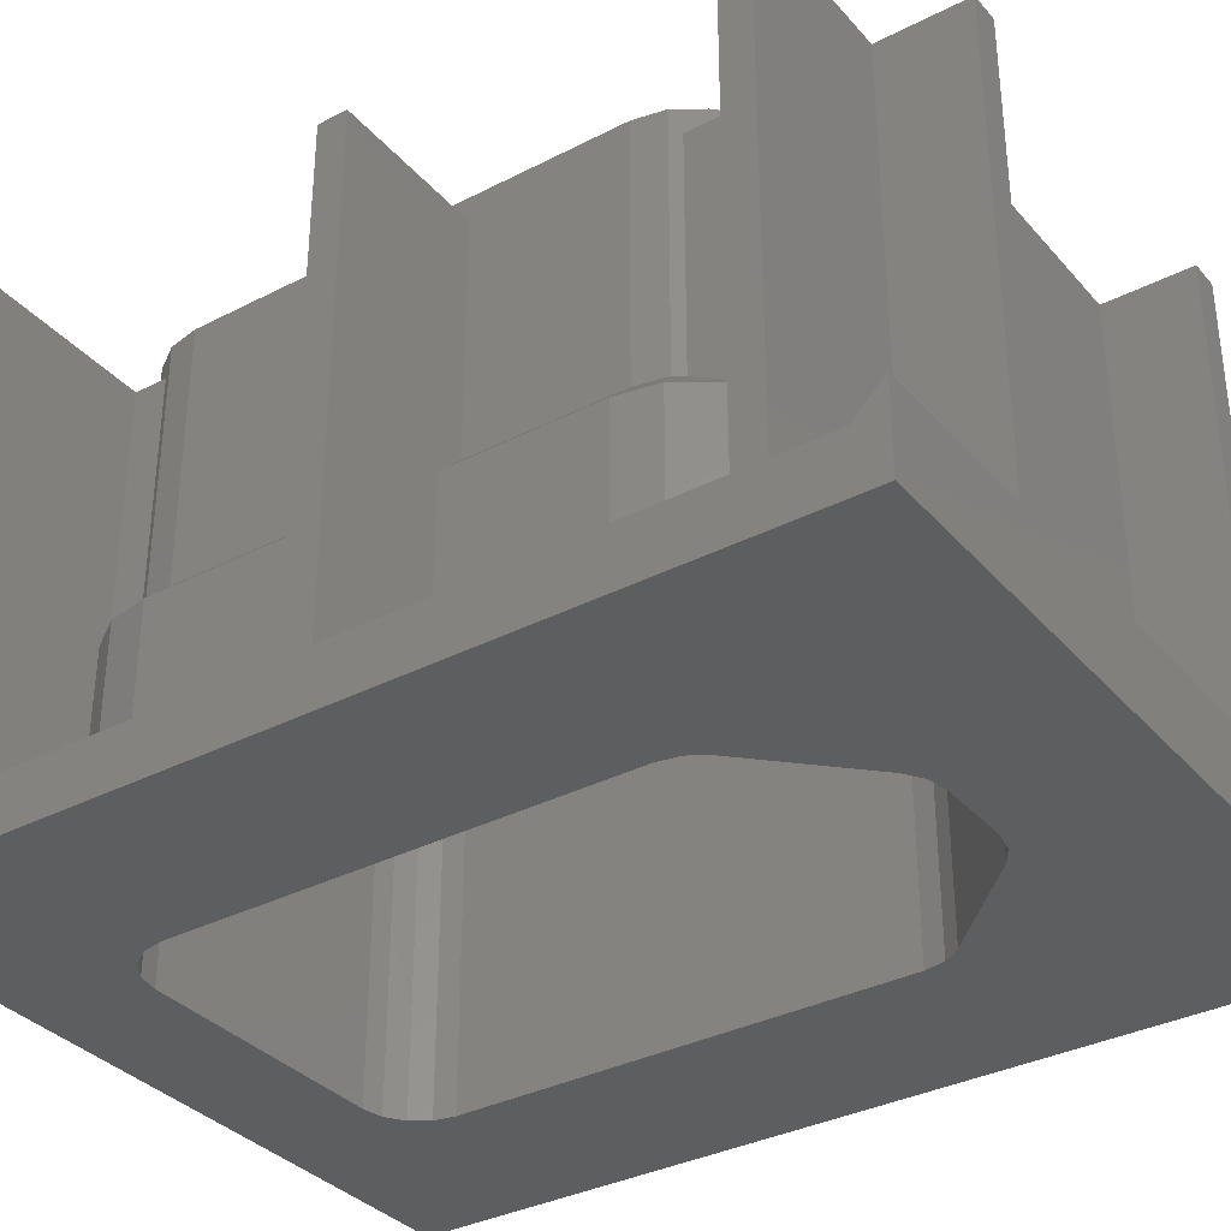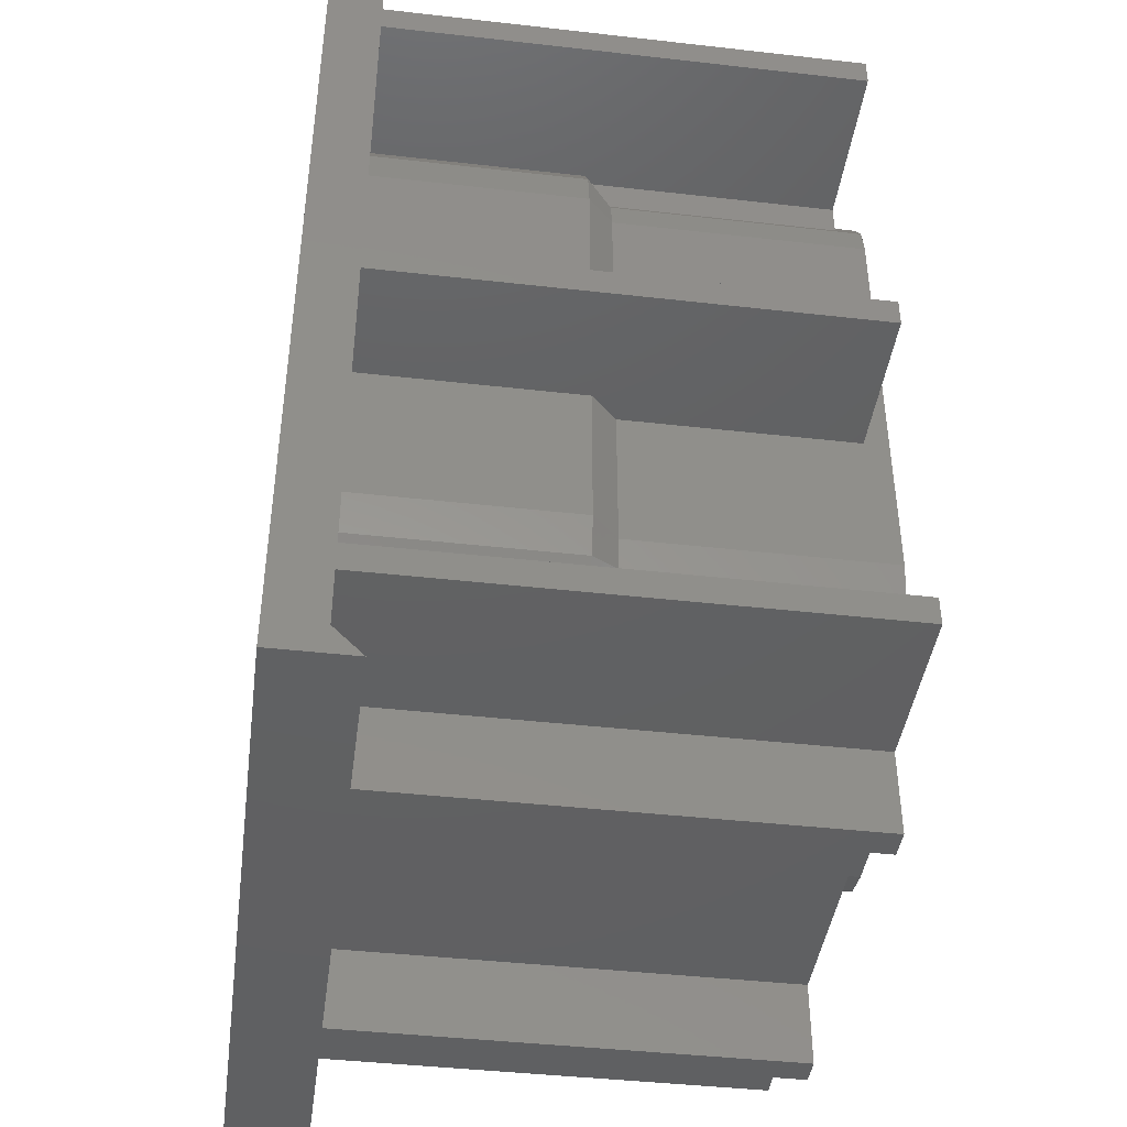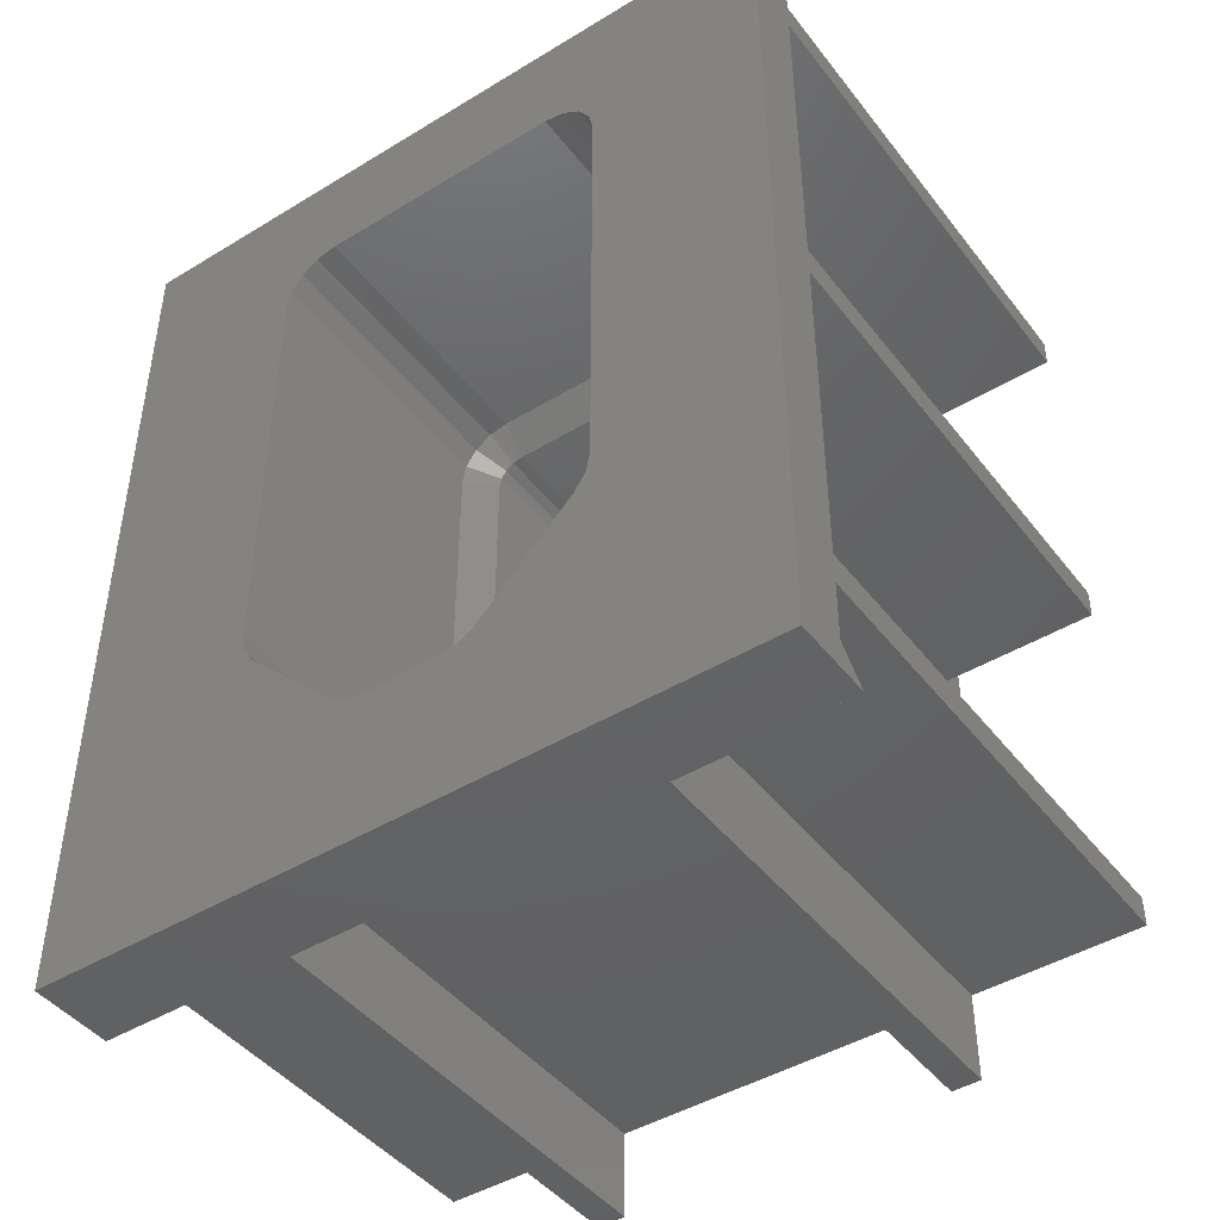
<metadata>
{"format":"stl","ext":"stl","renderer":"f3d","projection":"perspective","resolution":1024,"background":"white","views":[{"elev":-34.5,"azim":-55.3,"up":"+Z"},{"elev":-42.7,"azim":-97.7,"up":"+Y"},{"elev":-44.8,"azim":-144.8,"up":"+Y"}]}
</metadata>
<code>
# stl→obj: 322 verts, 644 faces
v -17 -28 0
v -22 -19.85 0
v -17 -3 0
v -22.11 -20.42 0
v -22.44 -20.91 0
v -24.94 -23.41 0
v -25.43 -23.74 0
v -26 -23.85 0
v -28 -23.85 0
v -37 -28 0
v -37 -3 0
v -32 -19.85 0
v -31.89 -20.42 0
v -31.56 -20.91 0
v -29.06 -23.41 0
v -28.57 -23.74 0
v -22 -7.65 0
v -22.11 -7.076 0
v -22.44 -6.589 0
v -22.93 -6.264 0
v -23.5 -6.15 0
v -30.5 -6.15 0
v -31.07 -6.264 0
v -32 -7.65 0
v -31.56 -6.589 0
v -31.89 -7.076 0
v -32.4 -27.2 1.5
v -37 -28 2.3
v -32.4 -28 2.3
v -37 -27.2 1.5
v -22.4 -27.2 1.5
v -31.6 -28 2.3
v -22.4 -28 2.3
v -31.6 -27.2 1.5
v -17 -27.2 1.5
v -21.6 -28 2.3
v -17 -28 2.3
v -21.6 -27.2 1.5
v -37 -25.6 1.5
v -32.4 -25.6 1.5
v -31.6 -25.6 1.5
v -22.4 -25.6 1.5
v -21.6 -25.6 1.5
v -17 -25.6 1.5
v -37 -5.6 1.5
v -33.27 -6.502 1.5
v -32.67 -5.6 1.5
v -33.5 -7.65 1.5
v -37 -14.8 1.5
v -33.5 -14.8 1.5
v -37 -3 1.5
v -32.4 -4.8 1.5
v -32.4 -3 1.5
v -37 -4.8 1.5
v -22.4 -3 1.5
v -22.75 -4.8 1.5
v -22.4 -4.8 1.5
v -23.5 -4.65 1.5
v -30.5 -4.65 1.5
v -31.6 -3 1.5
v -31.25 -4.8 1.5
v -31.6 -4.8 1.5
v -21.6 -3 1.5
v -17 -4.8 1.5
v -17 -3 1.5
v -21.6 -4.8 1.5
v -17 -5.6 1.5
v -20.5 -7.65 1.5
v -17 -14.8 1.5
v -20.73 -6.502 1.5
v -21.33 -5.6 1.5
v -20.5 -14.8 1.5
v -33.5 -15.6 1.5
v -37 -15.6 1.5
v -33.5 -19.85 1.5
v -32.62 -21.97 1.5
v -32.4 -24.8 1.5
v -32.4 -22.19 1.5
v -37 -24.8 1.5
v -33.27 -21 1.5
v -30.12 -24.47 1.5
v -31.6 -24.8 1.5
v -29.63 -24.8 1.5
v -31.6 -22.99 1.5
v -23.88 -24.47 1.5
v -22.4 -24.8 1.5
v -22.4 -22.99 1.5
v -24.37 -24.8 1.5
v -20.5 -19.85 1.5
v -17 -15.6 1.5
v -20.5 -15.6 1.5
v -17 -24.8 1.5
v -20.73 -21 1.5
v -21.38 -21.97 1.5
v -21.6 -24.8 1.5
v -21.6 -22.19 1.5
v -37 -24.8 15
v -32.4 -25.6 15
v -32.4 -24.8 15
v -37 -25.6 15
v -31.6 -24.8 15
v -31.6 -21.93 15
v -31.6 -25.6 15
v -32.09 -21.44 15
v -32.4 -20.98 15
v -31.6 -28 15
v -32.4 -28 15
v -22.4 -25.6 15
v -22.4 -24.8 15
v -21.91 -21.44 15
v -21.6 -24.8 15
v -21.6 -20.98 15
v -22.4 -21.93 15
v -21.6 -25.6 15
v -21.6 -28 15
v -22.4 -28 15
v -17 -25.6 15
v -17 -24.8 15
v -37 -4.8 15
v -32.4 -5.6 15
v -32.4 -4.8 15
v -37 -5.6 15
v -31.6 -4.8 15
v -31.6 -3 15
v -31.6 -5.6 15
v -32.4 -3 15
v -31.6 -5.731 15
v -32.09 -6.059 15
v -32.4 -6.521 15
v -22.64 -5.571 15
v -22.4 -5.6 15
v -22.4 -4.8 15
v -22.6 -5.6 15
v -23.5 -5.4 15
v -30.5 -5.4 15
v -31.36 -5.571 15
v -31.4 -5.6 15
v -21.6 -4.8 15
v -21.6 -3 15
v -21.6 -5.6 15
v -21.91 -6.059 15
v -21.6 -6.521 15
v -22.4 -3 15
v -22.4 -5.731 15
v -17 -5.6 15
v -17 -4.8 15
v -37 -14.8 15
v -32.75 -15.6 15
v -32.75 -14.8 15
v -37 -15.6 15
v -21.25 -14.8 15
v -17 -15.6 15
v -17 -14.8 15
v -21.25 -15.6 15
v -32.55 -5.6 7.801
v -32.4 -5.6 7.886
v -32.67 -5.6 7.7
v -31.4 -5.6 8.45
v -31.6 -5.6 8.339
v -22.6 -5.6 8.45
v -22.4 -5.6 8.339
v -21.45 -5.6 7.801
v -21.6 -5.6 7.886
v -21.33 -5.6 7.7
v -23.5 -4.8 7.85
v -23.36 -4.8 7.822
v -22.75 -4.8 7.7
v -30.5 -4.8 7.85
v -30.64 -4.8 7.822
v -31.25 -4.8 7.7
v -32.75 -15.6 8.45
v -33.5 -15.6 7.7
v -21.25 -15.6 8.45
v -20.5 -15.6 7.7
v -32.75 -14.8 8.45
v -33.5 -14.8 7.7
v -21.25 -14.8 8.45
v -20.5 -14.8 7.7
v -26 -24.8 8.25
v -25.49 -24.8 8.148
v -24.99 -24.8 8.048
v -24.37 -24.8 7.7
v -28 -24.8 8.25
v -28.51 -24.8 8.148
v -29.01 -24.8 8.048
v -29.63 -24.8 7.7
v -22.4 -22.99 7.7
v -22.4 -21.93 8.45
v -22.4 -5.731 8.45
v -21.6 -20.98 8.45
v -21.6 -21.33 8.254
v -21.6 -21.75 8.013
v -21.6 -22.19 7.7
v -21.6 -5.75 8.013
v -21.6 -6.175 8.254
v -21.6 -6.521 8.45
v -32.4 -22.19 7.7
v -32.4 -20.98 8.45
v -32.4 -21.33 8.254
v -32.4 -21.75 8.013
v -32.4 -5.75 8.013
v -32.4 -6.175 8.254
v -32.4 -6.521 8.45
v -31.6 -21.93 8.45
v -31.6 -22.99 7.7
v -31.6 -5.731 8.45
v -21.91 -6.059 15.7
v -22.64 -5.571 15.7
v -29.59 -23.94 8.45
v -28.86 -24.43 15.7
v -29.59 -23.94 15.7
v -28.86 -24.43 8.45
v -28 -24.6 15.7
v -28 -24.6 8.45
v -21.42 -20.71 15.7
v -21.42 -20.71 8.45
v -21.91 -21.44 15.7
v -32.58 -20.71 8.45
v -32.58 -20.71 15.7
v -32.09 -21.44 15.7
v -32.58 -6.789 8.45
v -32.09 -6.059 15.7
v -32.58 -6.789 15.7
v -32.75 -7.65 8.45
v -32.75 -7.65 15.7
v -31.36 -5.571 15.7
v -30.5 -5.4 15.7
v -23.5 -5.4 15.7
v -21.25 -7.65 15.7
v -21.42 -6.789 8.45
v -21.42 -6.789 15.7
v -21.25 -7.65 8.45
v -21.25 -19.85 15.7
v -21.25 -19.85 8.45
v -32.75 -19.85 8.45
v -32.75 -19.85 15.7
v -24.41 -23.94 15.7
v -24.41 -23.94 8.45
v -26 -24.6 8.45
v -25.14 -24.43 15.7
v -26 -24.6 15.7
v -25.14 -24.43 8.45
v -22.81 -7.363 15.7
v -22.75 -7.65 15.7
v -22.97 -7.12 15.7
v -23.21 -6.957 15.7
v -23.5 -6.9 15.7
v -30.5 -6.9 15.7
v -30.79 -6.957 15.7
v -31.03 -7.12 15.7
v -31.19 -7.363 15.7
v -22.75 -19.85 15.7
v -22.81 -20.14 15.7
v -22.97 -20.38 15.7
v -25.47 -22.88 15.7
v -25.71 -23.04 15.7
v -26 -23.1 15.7
v -28 -23.1 15.7
v -28.29 -23.04 15.7
v -28.53 -22.88 15.7
v -31.03 -20.38 15.7
v -31.19 -20.14 15.7
v -31.25 -7.65 15.7
v -31.25 -19.85 15.7
v -23.5 -4.65 7.7
v -30.5 -4.65 7.7
v -20.73 -6.502 7.7
v -21.38 -21.97 7.7
v -20.73 -21 7.7
v -20.5 -7.65 7.7
v -20.5 -19.85 7.7
v -30.12 -24.47 7.7
v -33.5 -19.85 7.7
v -33.27 -21 7.7
v -33.27 -6.502 7.7
v -33.5 -7.65 7.7
v -32.62 -21.97 7.7
v -23.88 -24.47 7.7
v -28.29 -23.04 8.451
v -28.53 -22.88 8.451
v -25.47 -22.88 8.451
v -25.71 -23.04 8.451
v -28 -23.1 8.451
v -22.97 -20.38 8.451
v -22.81 -20.14 8.451
v -31.19 -20.14 8.451
v -31.03 -20.38 8.451
v -22.75 -7.65 8.451
v -22.81 -7.363 8.451
v -31.19 -7.363 8.451
v -31.25 -7.65 8.451
v -22.97 -7.12 8.451
v -30.5 -6.9 8.451
v -23.5 -6.9 8.451
v -31.25 -19.85 8.451
v -22.75 -19.85 8.451
v -26 -23.1 8.451
v -23.21 -6.957 8.451
v -30.79 -6.957 8.451
v -31.03 -7.12 8.451
v -31.56 -6.589 7.701
v -22.44 -20.91 7.701
v -24.94 -23.41 7.701
v -22.11 -7.076 7.701
v -22 -7.65 7.701
v -31.89 -20.42 7.701
v -32 -19.85 7.701
v -29.06 -23.41 7.701
v -28 -23.85 7.701
v -22 -19.85 7.701
v -22.11 -20.42 7.701
v -31.89 -7.076 7.701
v -22.93 -6.264 7.701
v -23.5 -6.15 7.701
v -22.44 -6.589 7.701
v -31.07 -6.264 7.701
v -30.5 -6.15 7.701
v -32 -7.65 7.701
v -28.57 -23.74 7.701
v -25.43 -23.74 7.701
v -26 -23.85 7.701
v -31.56 -20.91 7.701
f 1 2 3
f 1 4 2
f 1 5 4
f 1 6 5
f 1 7 6
f 1 8 7
f 1 9 8
f 10 9 1
f 11 12 10
f 13 10 12
f 14 10 13
f 15 10 14
f 16 10 15
f 9 10 16
f 17 3 2
f 18 3 17
f 19 3 18
f 20 3 19
f 21 3 20
f 22 3 21
f 11 22 23
f 12 11 24
f 22 11 3
f 25 11 23
f 26 11 25
f 24 11 26
f 27 28 29
f 28 27 30
f 31 32 33
f 32 31 34
f 35 36 37
f 36 35 38
f 39 27 40
f 27 39 30
f 41 31 42
f 31 41 34
f 43 35 44
f 35 43 38
f 45 46 47
f 45 48 46
f 49 48 45
f 48 49 50
f 51 52 53
f 52 51 54
f 55 56 57
f 55 58 56
f 55 59 58
f 60 59 55
f 59 60 61
f 61 60 62
f 63 64 65
f 64 63 66
f 67 68 69
f 67 70 68
f 70 67 71
f 69 68 72
f 73 74 75
f 76 77 78
f 79 76 80
f 79 75 74
f 75 79 80
f 76 79 77
f 81 82 83
f 82 81 84
f 85 86 87
f 86 85 88
f 89 90 91
f 90 89 92
f 93 92 89
f 94 92 93
f 95 94 96
f 94 95 92
f 97 98 99
f 98 97 100
f 99 101 102
f 101 99 103
f 99 102 104
f 99 104 105
f 98 103 99
f 103 98 106
f 106 98 107
f 101 108 109
f 108 101 103
f 110 111 112
f 113 111 110
f 111 109 114
f 111 113 109
f 108 114 109
f 114 108 115
f 115 108 116
f 111 117 118
f 117 111 114
f 119 120 121
f 120 119 122
f 121 123 124
f 123 121 125
f 120 125 121
f 121 124 126
f 125 120 127
f 127 120 128
f 128 120 129
f 130 131 132
f 131 130 133
f 132 134 130
f 132 135 134
f 123 135 132
f 123 136 135
f 125 136 123
f 136 125 137
f 132 138 139
f 138 132 140
f 140 141 142
f 132 139 143
f 131 140 132
f 140 131 141
f 141 131 144
f 138 145 146
f 145 138 140
f 147 148 149
f 148 147 150
f 151 152 153
f 152 151 154
f 155 120 122
f 120 155 156
f 122 157 155
f 45 157 122
f 157 45 47
f 125 158 137
f 158 125 159
f 160 131 133
f 131 160 161
f 162 140 163
f 140 162 145
f 164 145 162
f 67 164 71
f 164 67 145
f 52 119 121
f 119 52 54
f 132 165 123
f 132 166 165
f 132 167 166
f 57 167 132
f 167 57 56
f 168 123 165
f 169 123 168
f 170 123 169
f 62 170 61
f 170 62 123
f 64 138 146
f 138 64 66
f 150 171 148
f 150 172 171
f 74 172 150
f 172 74 73
f 173 152 154
f 174 152 173
f 90 174 91
f 174 90 152
f 175 147 149
f 176 147 175
f 49 176 50
f 176 49 147
f 153 177 151
f 153 178 177
f 69 178 153
f 178 69 72
f 39 98 100
f 98 39 40
f 41 108 103
f 108 41 42
f 43 117 114
f 117 43 44
f 77 97 99
f 97 77 79
f 109 179 101
f 109 180 179
f 109 181 180
f 109 182 181
f 86 182 109
f 182 86 88
f 183 101 179
f 184 101 183
f 185 101 184
f 186 101 185
f 82 186 83
f 186 82 101
f 92 111 118
f 111 92 95
f 57 143 55
f 143 57 132
f 33 42 31
f 42 33 108
f 108 33 116
f 87 86 187
f 109 188 187
f 109 187 86
f 188 109 113
f 189 131 161
f 131 189 144
f 138 63 139
f 63 138 66
f 36 43 114
f 36 114 115
f 43 36 38
f 111 190 112
f 190 111 191
f 191 111 192
f 192 111 193
f 95 193 111
f 193 95 96
f 140 194 163
f 140 195 194
f 196 140 142
f 140 196 195
f 52 126 53
f 126 52 121
f 29 40 27
f 40 29 98
f 98 29 107
f 78 77 197
f 99 198 199
f 99 199 200
f 99 200 197
f 99 197 77
f 198 99 105
f 201 120 156
f 202 120 201
f 203 120 202
f 120 203 129
f 123 60 124
f 60 123 62
f 32 41 103
f 32 103 106
f 41 32 34
f 101 204 102
f 204 101 205
f 82 205 101
f 205 82 84
f 206 125 127
f 125 206 159
f 189 133 144
f 133 189 160
f 144 207 141
f 207 144 208
f 133 208 144
f 208 133 130
f 209 210 211
f 210 209 212
f 212 213 210
f 213 212 214
f 215 112 216
f 217 112 215
f 112 217 110
f 216 112 190
f 105 218 198
f 218 105 219
f 220 105 104
f 105 220 219
f 203 221 129
f 129 222 128
f 129 223 222
f 223 129 221
f 224 223 221
f 223 224 225
f 135 226 227
f 226 135 136
f 134 227 228
f 227 134 135
f 229 230 231
f 230 229 232
f 130 228 208
f 228 130 134
f 229 151 232
f 233 151 229
f 151 233 154
f 234 154 233
f 154 234 173
f 232 151 177
f 171 235 148
f 149 224 175
f 224 149 225
f 236 149 148
f 149 236 225
f 236 148 235
f 217 113 110
f 237 113 217
f 238 113 237
f 113 238 188
f 158 127 137
f 127 158 206
f 137 226 136
f 127 226 137
f 226 127 222
f 222 127 128
f 239 240 241
f 240 239 242
f 214 241 213
f 241 214 239
f 242 237 240
f 237 242 238
f 215 234 233
f 234 215 216
f 207 142 141
f 231 142 207
f 230 142 231
f 142 230 196
f 231 243 244
f 207 245 243
f 208 246 245
f 228 246 208
f 228 247 246
f 227 247 228
f 227 248 247
f 227 249 248
f 226 249 227
f 249 226 250
f 223 251 222
f 250 222 251
f 222 250 226
f 244 229 231
f 229 244 233
f 243 231 207
f 252 233 244
f 245 207 208
f 233 252 215
f 253 215 252
f 215 253 217
f 254 217 253
f 254 237 217
f 255 237 254
f 237 255 240
f 256 240 255
f 257 240 256
f 257 241 240
f 258 241 257
f 258 213 241
f 259 213 258
f 210 259 260
f 259 210 213
f 260 211 210
f 261 211 260
f 220 261 262
f 251 223 263
f 261 220 211
f 219 262 264
f 263 225 264
f 263 223 225
f 236 264 225
f 219 264 236
f 262 219 220
f 218 236 235
f 236 218 219
f 204 209 102
f 102 220 104
f 102 211 220
f 211 102 209
f 265 168 165
f 168 265 266
f 59 170 266
f 170 59 61
f 267 230 232
f 268 93 269
f 93 268 94
f 178 68 270
f 68 178 72
f 271 91 174
f 91 271 89
f 266 169 168
f 161 160 189
f 162 163 194
f 212 186 185
f 186 212 272
f 209 272 212
f 180 239 179
f 239 180 242
f 235 273 274
f 157 201 155
f 201 157 202
f 202 157 275
f 242 180 181
f 184 214 212
f 214 184 183
f 48 275 46
f 275 48 276
f 76 274 80
f 274 76 277
f 193 94 268
f 94 193 96
f 278 87 187
f 87 278 85
f 238 242 278
f 275 276 224
f 88 278 182
f 278 88 85
f 56 265 167
f 265 56 58
f 270 70 267
f 70 270 68
f 267 232 270
f 176 224 276
f 224 176 175
f 273 171 172
f 171 273 235
f 242 182 278
f 182 242 181
f 192 193 268
f 238 187 188
f 187 238 278
f 199 277 200
f 277 199 274
f 81 205 84
f 205 81 272
f 78 277 76
f 277 78 197
f 50 276 48
f 276 50 176
f 75 172 73
f 172 75 273
f 271 234 269
f 234 216 269
f 183 239 214
f 239 183 179
f 269 89 271
f 89 269 93
f 58 266 265
f 266 58 59
f 190 269 216
f 269 190 191
f 196 267 195
f 267 196 230
f 191 268 269
f 268 191 192
f 80 273 75
f 273 80 274
f 177 270 232
f 270 177 178
f 234 174 173
f 174 234 271
f 156 155 201
f 158 159 206
f 266 170 169
f 81 186 272
f 186 81 83
f 275 203 202
f 203 275 221
f 267 71 164
f 71 267 70
f 46 157 47
f 157 46 275
f 205 209 204
f 209 205 272
f 200 277 197
f 194 164 162
f 164 194 195
f 164 195 267
f 212 185 184
f 235 274 218
f 221 275 224
f 167 265 166
f 166 265 165
f 274 198 218
f 198 274 199
f 279 260 259
f 260 279 280
f 281 256 255
f 256 281 282
f 283 259 258
f 259 283 279
f 284 253 285
f 253 284 254
f 261 286 262
f 286 261 287
f 288 243 289
f 243 288 244
f 263 290 251
f 290 263 291
f 289 245 292
f 245 289 243
f 293 247 248
f 247 293 294
f 264 291 263
f 291 264 295
f 296 244 288
f 244 296 252
f 281 254 284
f 254 281 255
f 262 295 264
f 295 262 286
f 282 257 256
f 257 282 297
f 297 258 257
f 258 297 283
f 285 252 296
f 252 285 253
f 298 245 246
f 245 298 292
f 299 248 249
f 248 299 293
f 294 246 247
f 246 294 298
f 251 300 250
f 300 251 290
f 300 249 250
f 249 300 299
f 260 287 261
f 287 260 280
f 299 300 301
f 6 302 5
f 302 6 303
f 304 305 288
f 306 12 307
f 12 306 13
f 304 288 289
f 280 279 308
f 283 309 279
f 310 288 305
f 288 310 296
f 4 310 2
f 310 4 311
f 290 291 312
f 17 304 18
f 304 17 305
f 295 306 307
f 21 313 314
f 313 21 20
f 20 315 313
f 315 20 19
f 25 316 301
f 316 25 23
f 301 290 312
f 311 302 285
f 317 293 299
f 295 286 306
f 318 26 312
f 26 318 24
f 310 311 296
f 279 309 319
f 295 318 291
f 318 295 307
f 6 320 303
f 320 6 7
f 296 311 285
f 321 283 297
f 283 321 309
f 322 13 306
f 13 322 14
f 308 14 322
f 14 308 15
f 313 315 298
f 16 308 319
f 308 16 15
f 316 299 301
f 307 24 318
f 24 307 12
f 286 322 306
f 282 320 321
f 312 291 318
f 2 305 17
f 305 2 310
f 5 311 4
f 311 5 302
f 22 314 317
f 314 22 21
f 8 309 321
f 309 8 9
f 303 320 282
f 279 319 308
f 286 287 322
f 285 302 284
f 317 294 293
f 294 317 314
f 7 321 320
f 321 7 8
f 308 287 280
f 287 308 322
f 18 315 19
f 315 18 304
f 317 299 316
f 297 282 321
f 23 317 316
f 317 23 22
f 312 25 301
f 25 312 26
f 298 294 314
f 303 284 302
f 284 303 281
f 300 290 301
f 281 303 282
f 315 289 292
f 315 304 289
f 313 298 314
f 315 292 298
f 9 319 309
f 319 9 16
f 118 117 92
f 153 152 69
f 146 145 64
f 64 3 65
f 67 64 145
f 67 3 64
f 69 3 67
f 90 69 152
f 90 3 69
f 1 90 92
f 44 92 117
f 1 92 44
f 1 44 35
f 90 1 3
f 1 35 37
f 10 29 28
f 29 10 32
f 32 10 33
f 1 33 10
f 33 1 36
f 36 1 37
f 29 106 107
f 106 29 32
f 33 115 116
f 115 33 36
f 3 63 65
f 63 3 55
f 55 3 60
f 11 60 3
f 60 11 53
f 53 11 51
f 63 143 139
f 143 63 55
f 60 126 124
f 126 60 53
f 11 54 51
f 54 45 119
f 11 45 54
f 11 49 45
f 49 74 147
f 11 74 49
f 10 74 11
f 79 39 97
f 74 10 79
f 79 10 39
f 39 10 30
f 30 10 28
f 119 45 122
f 147 74 150
f 97 39 100

</code>
